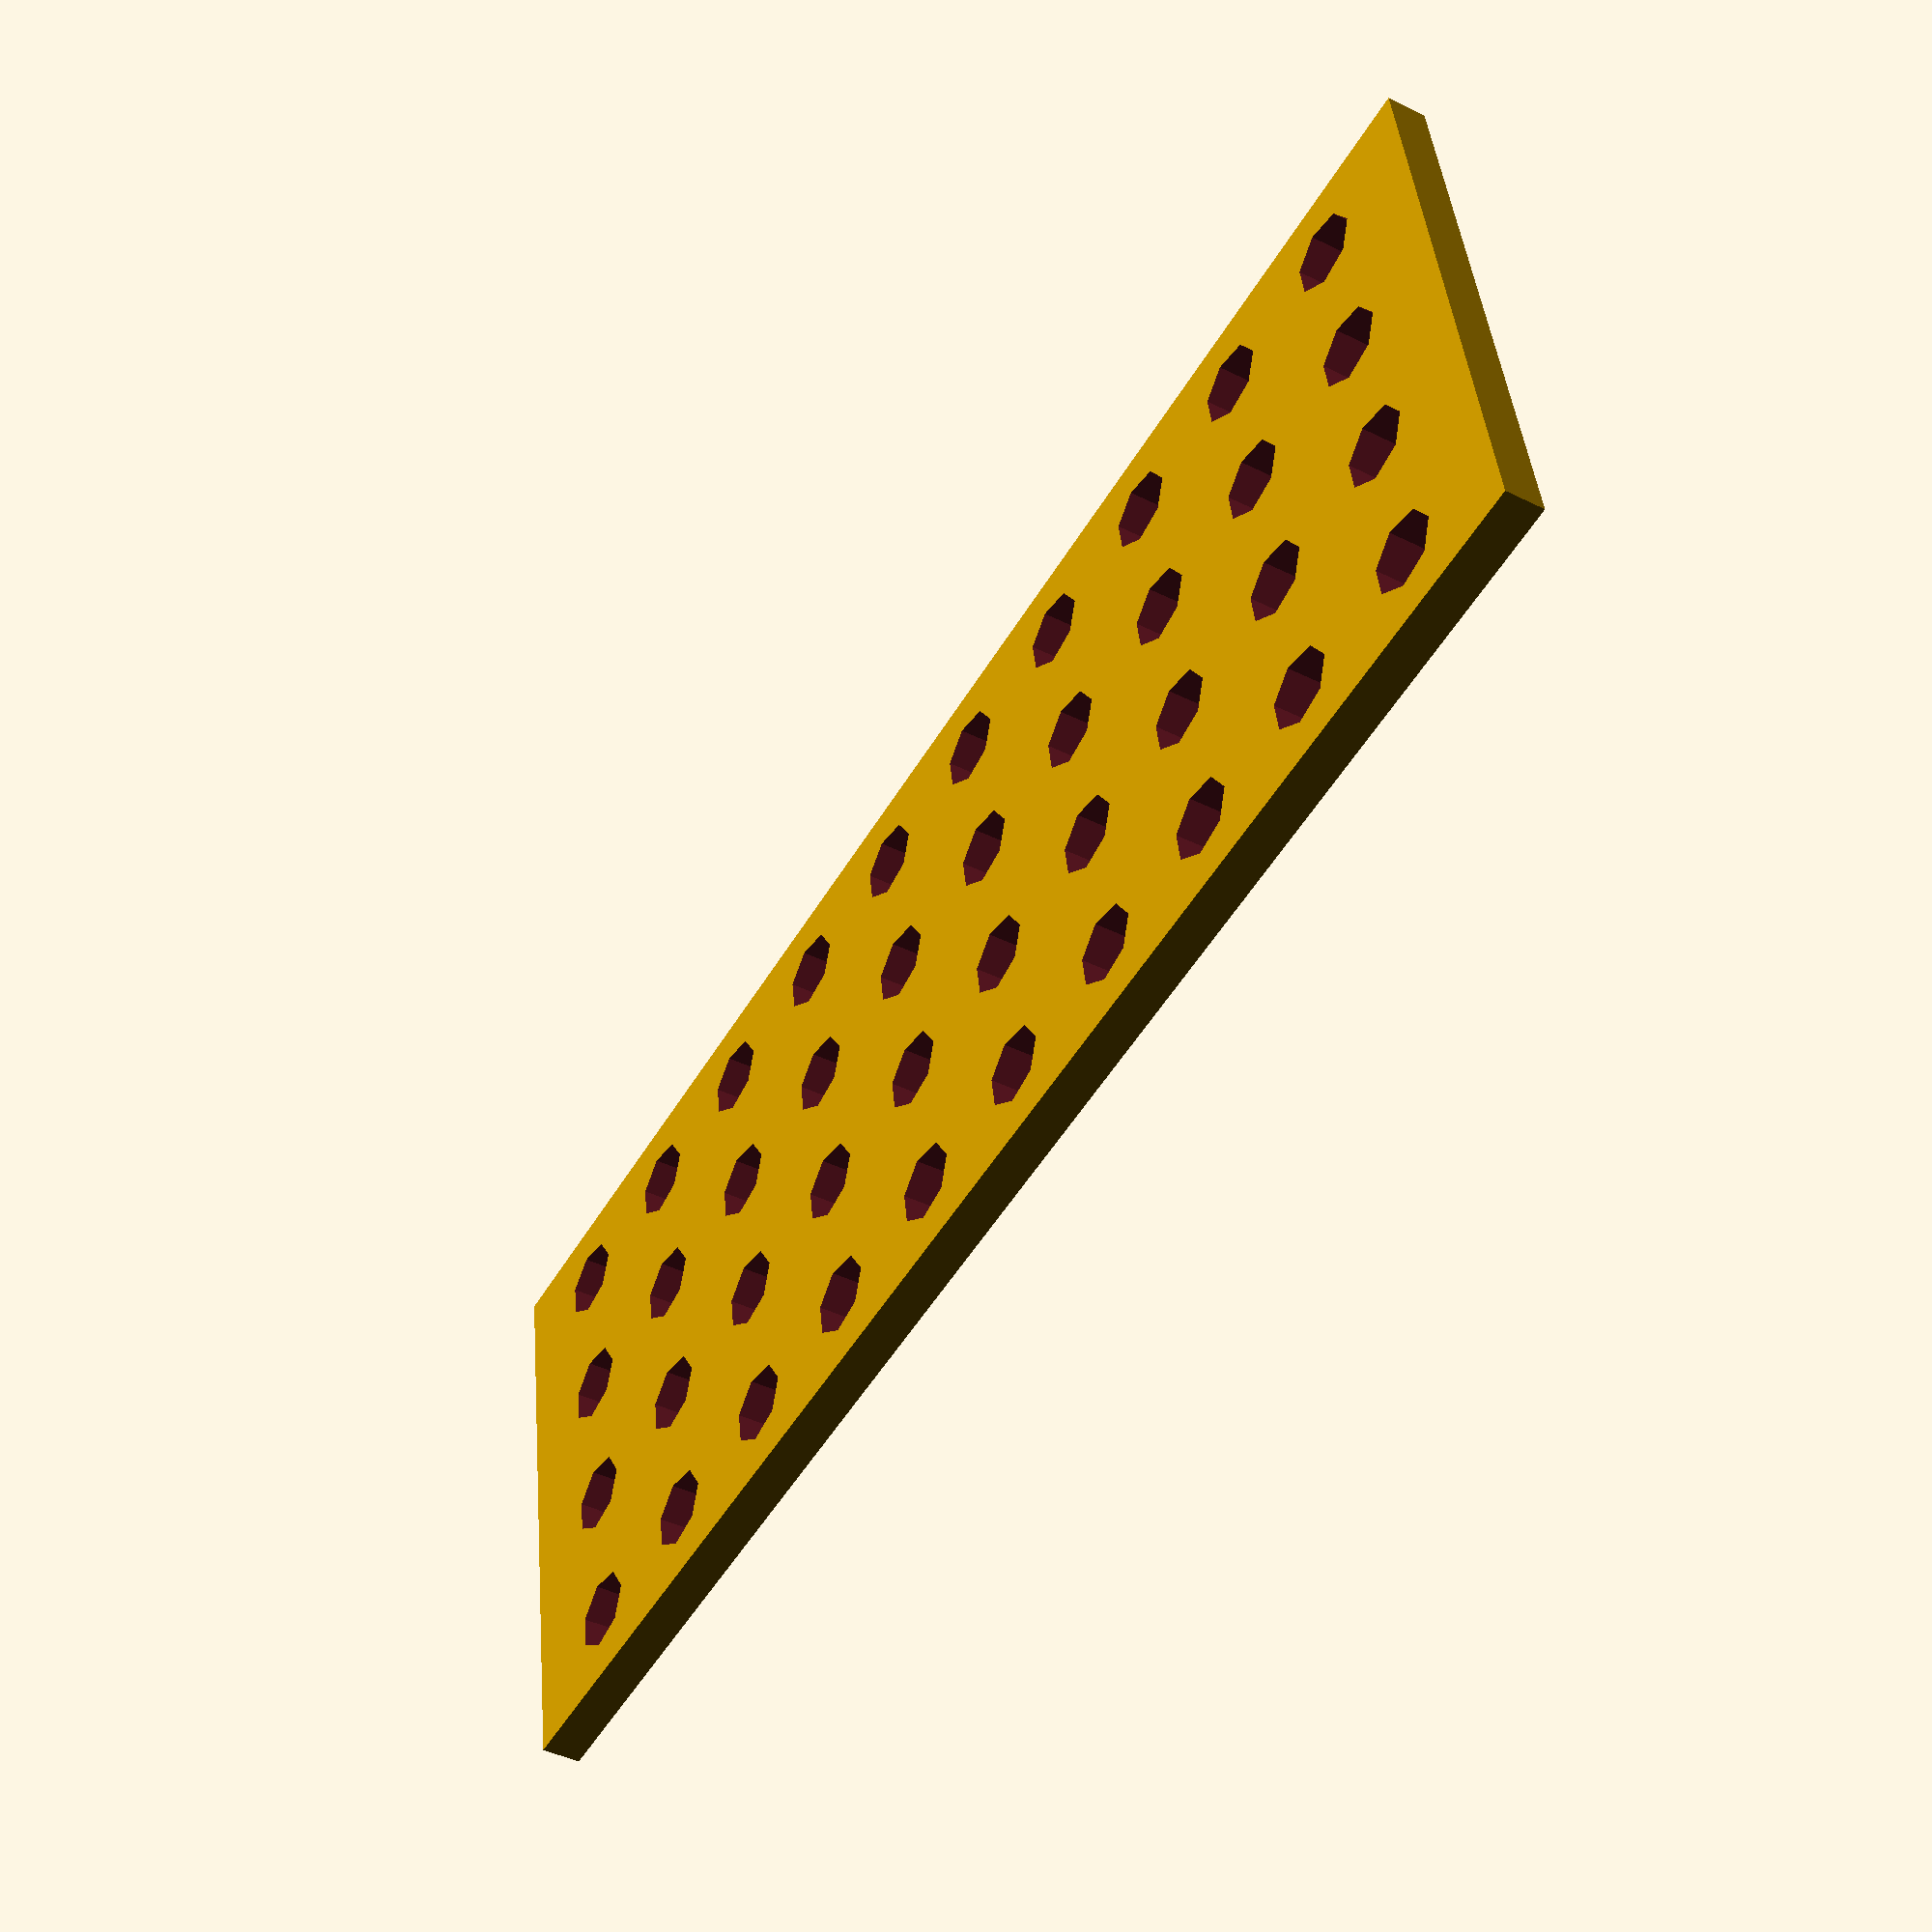
<openscad>
rangees_longueur = 10;
rangees_largeur =4;
epaisseur = 2;
difference(){
cube([5+rangees_longueur*8, rangees_largeur*8,epaisseur]);

union(){
for(i = [0:rangees_longueur-1]){
    for(j=[0: rangees_largeur]){
        translate([2.5+4+i*8, 4+j*8, -1]){
            cylinder(h=epaisseur+2, r= 2);
            }
        }
    }
}
}
</openscad>
<views>
elev=42.3 azim=189.2 roll=239.1 proj=p view=solid
</views>
